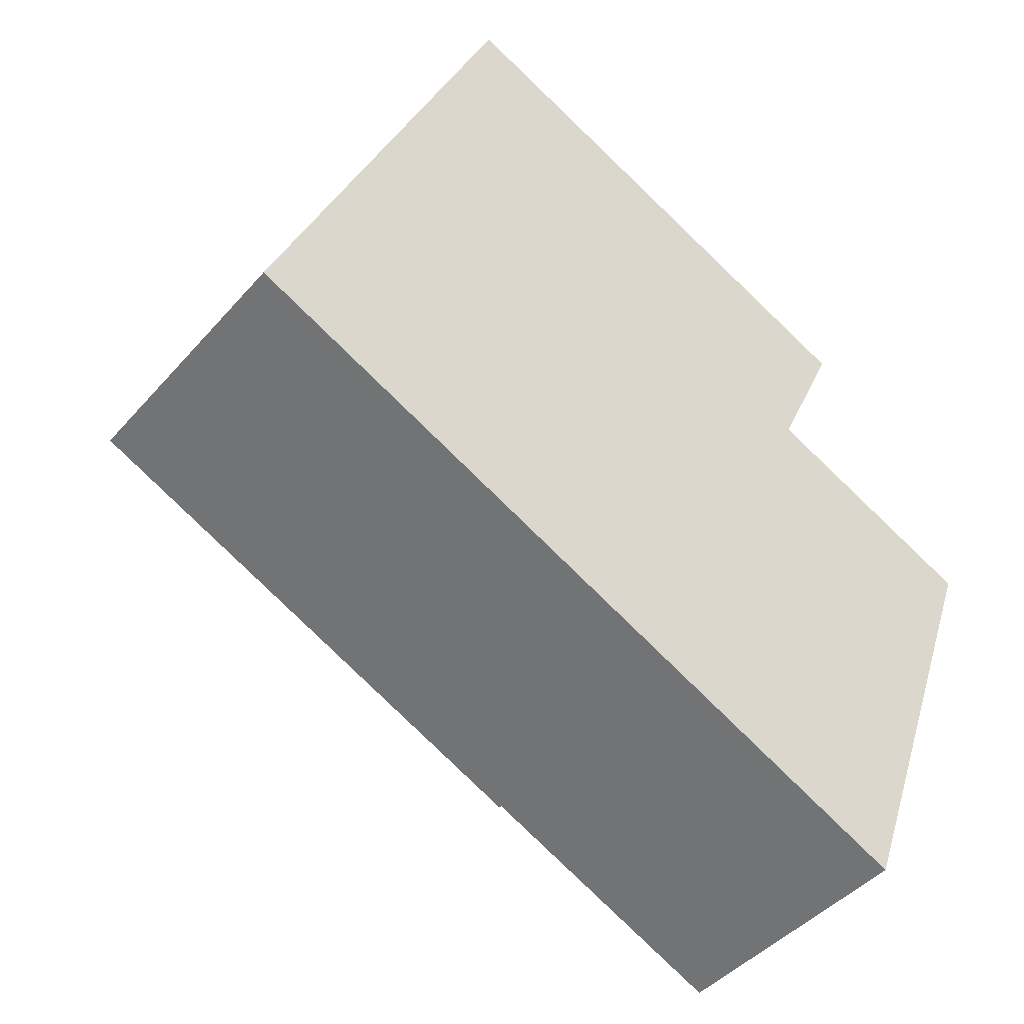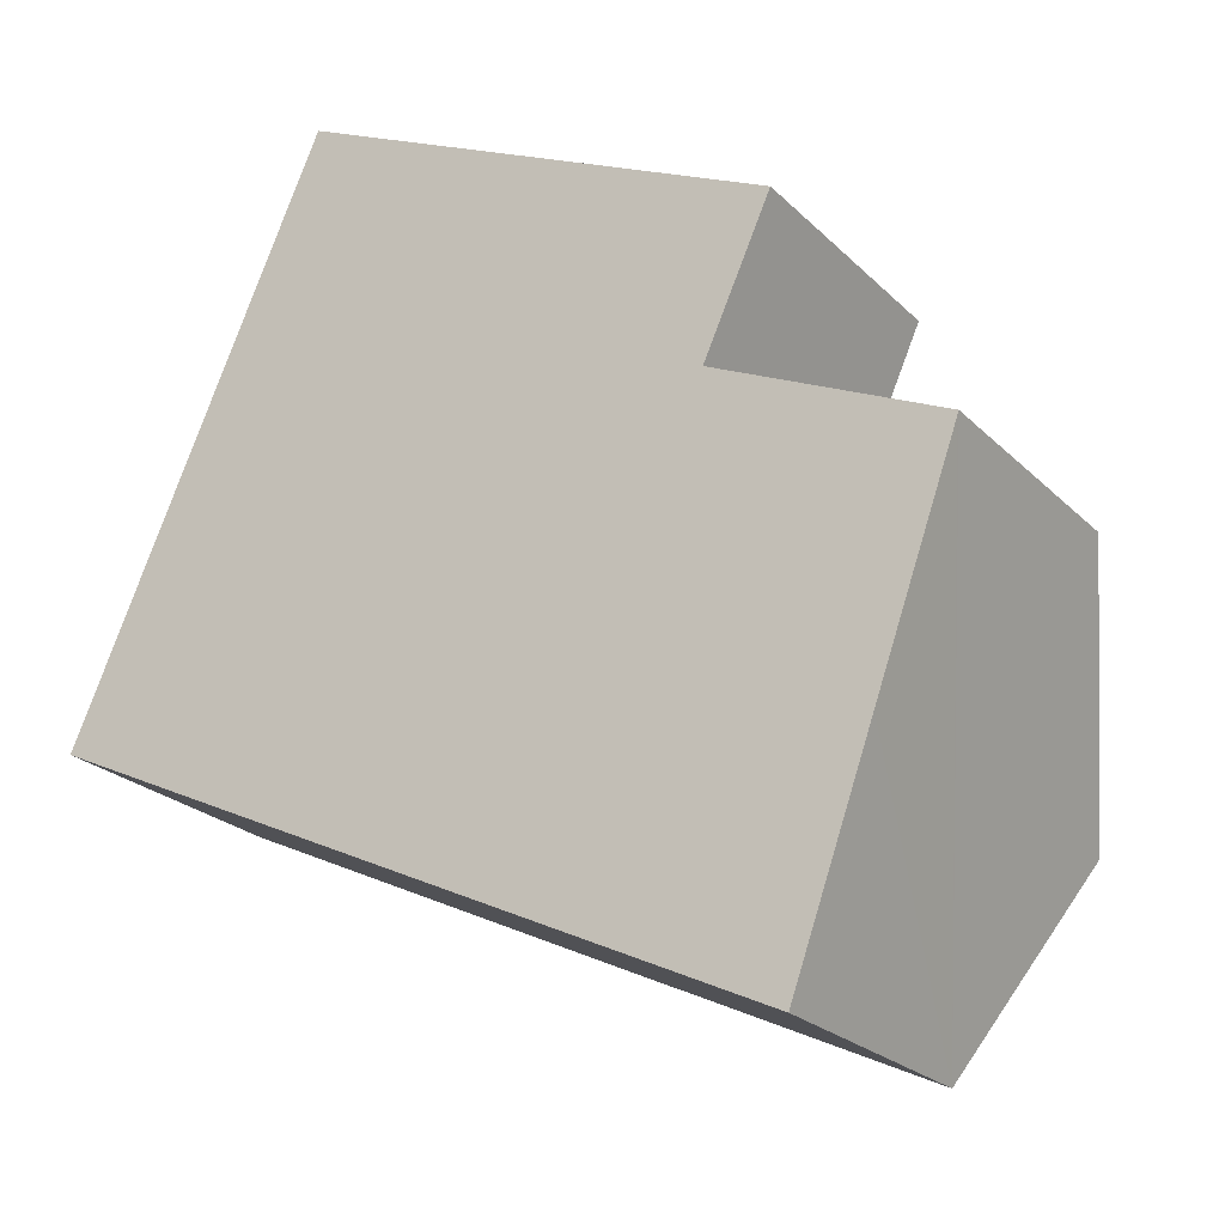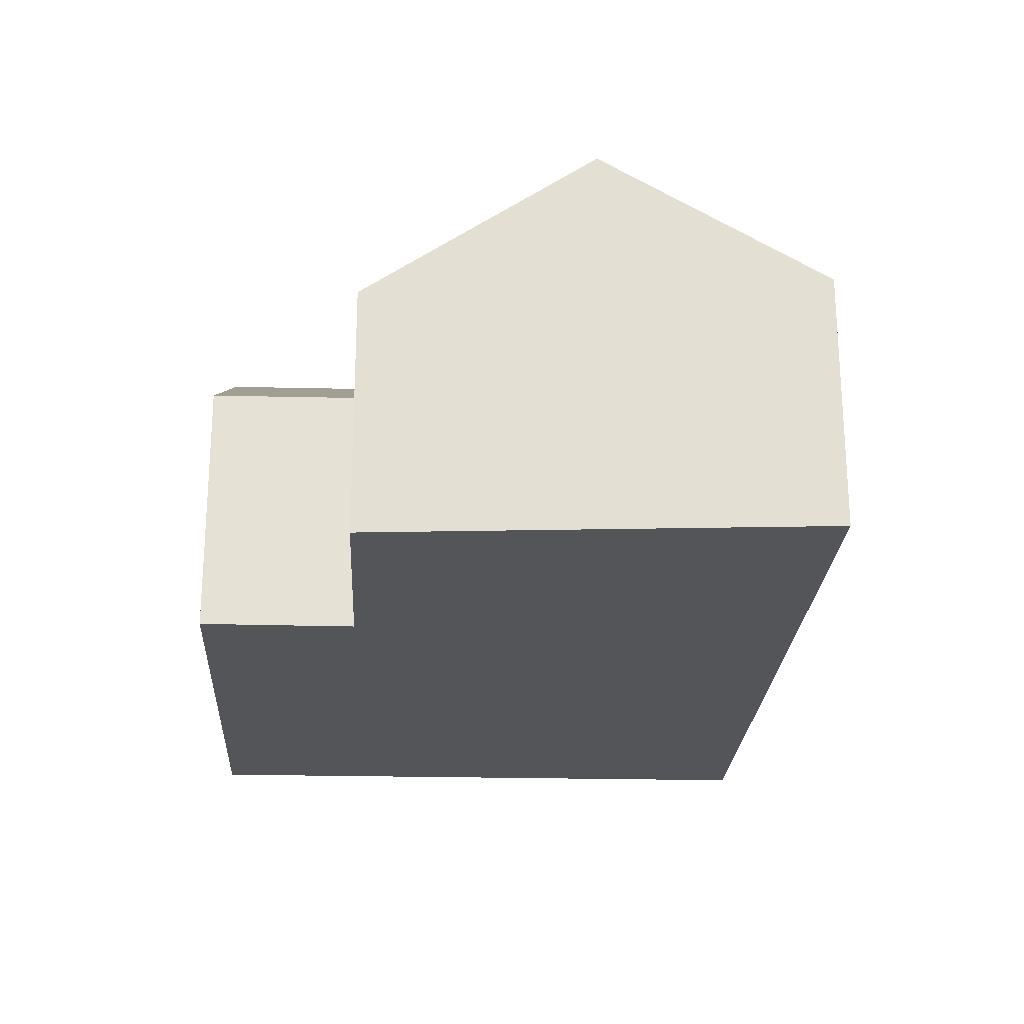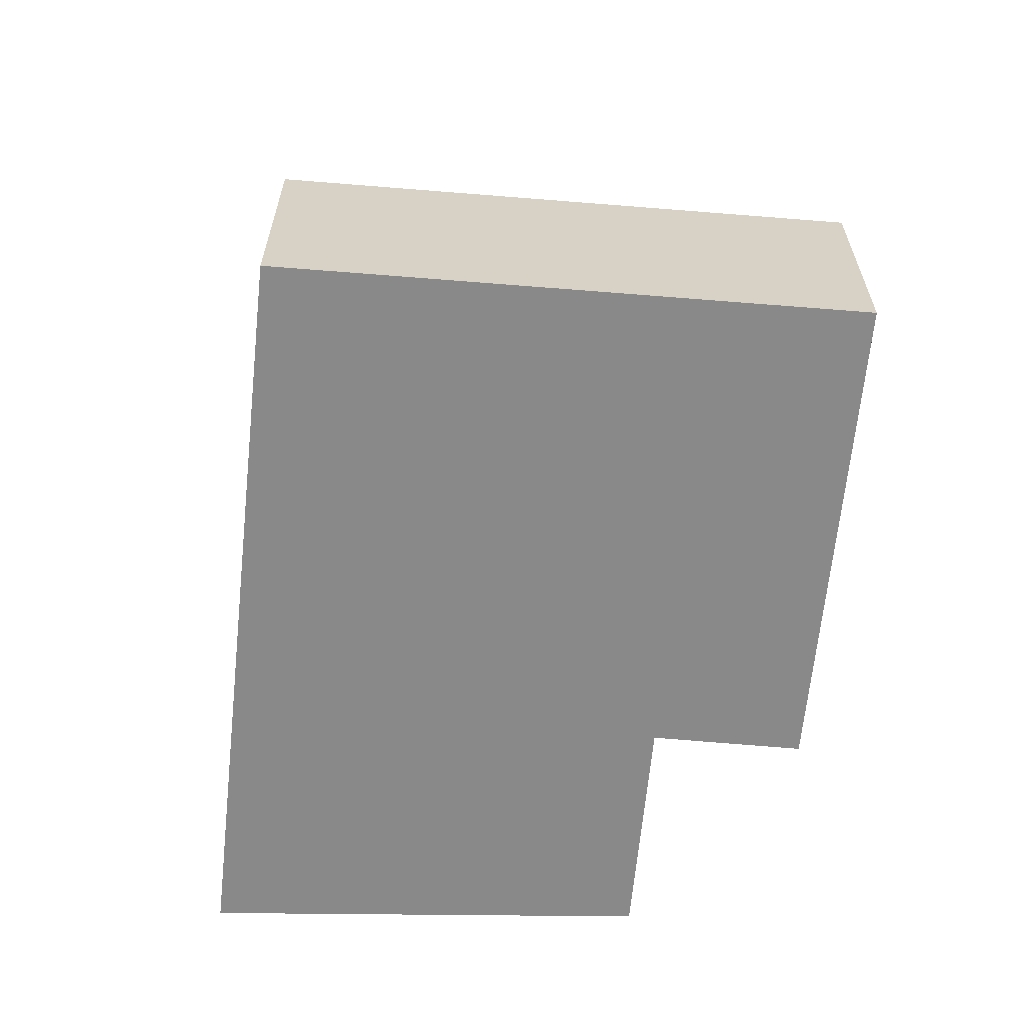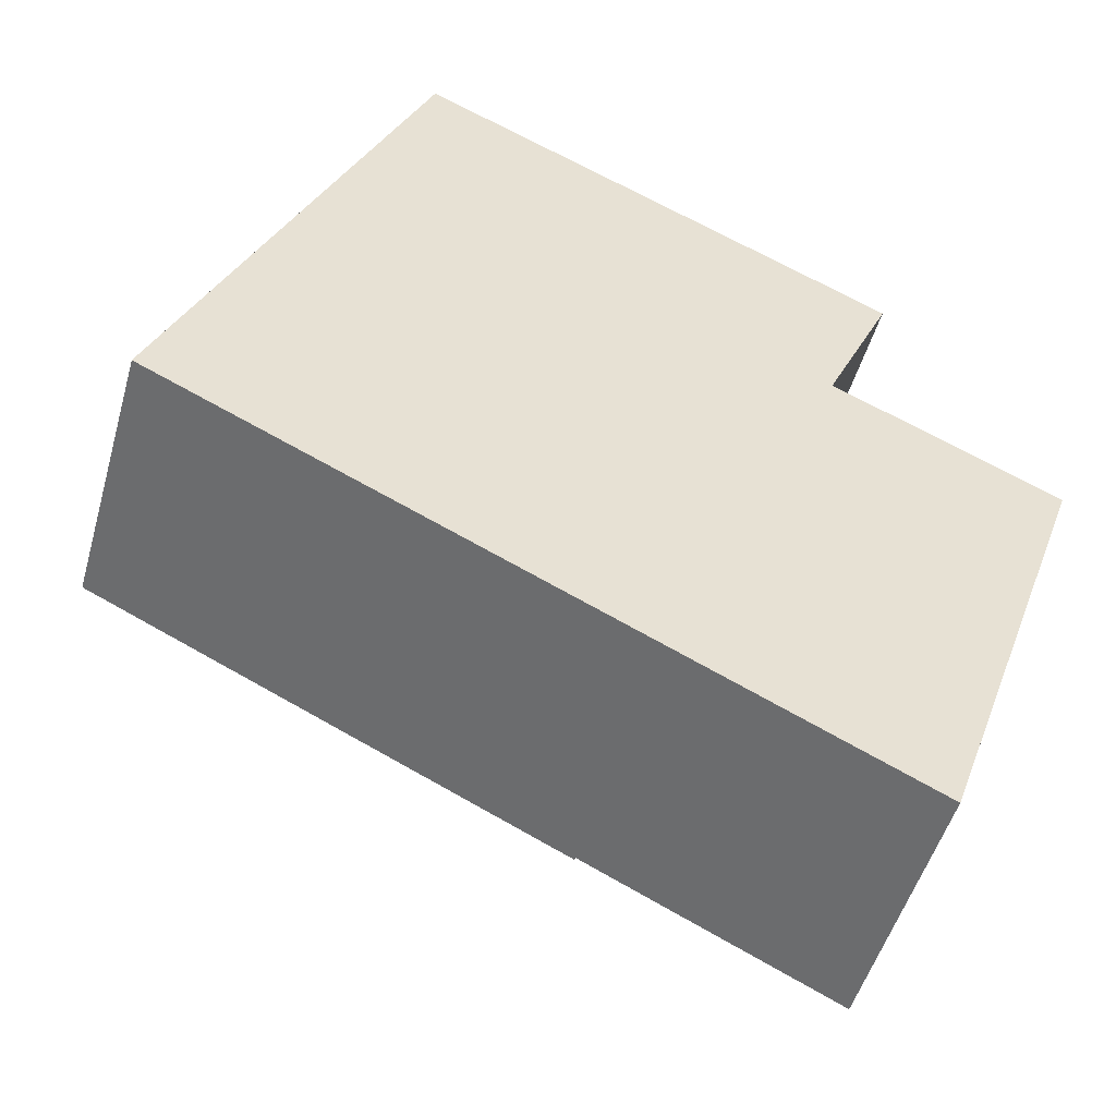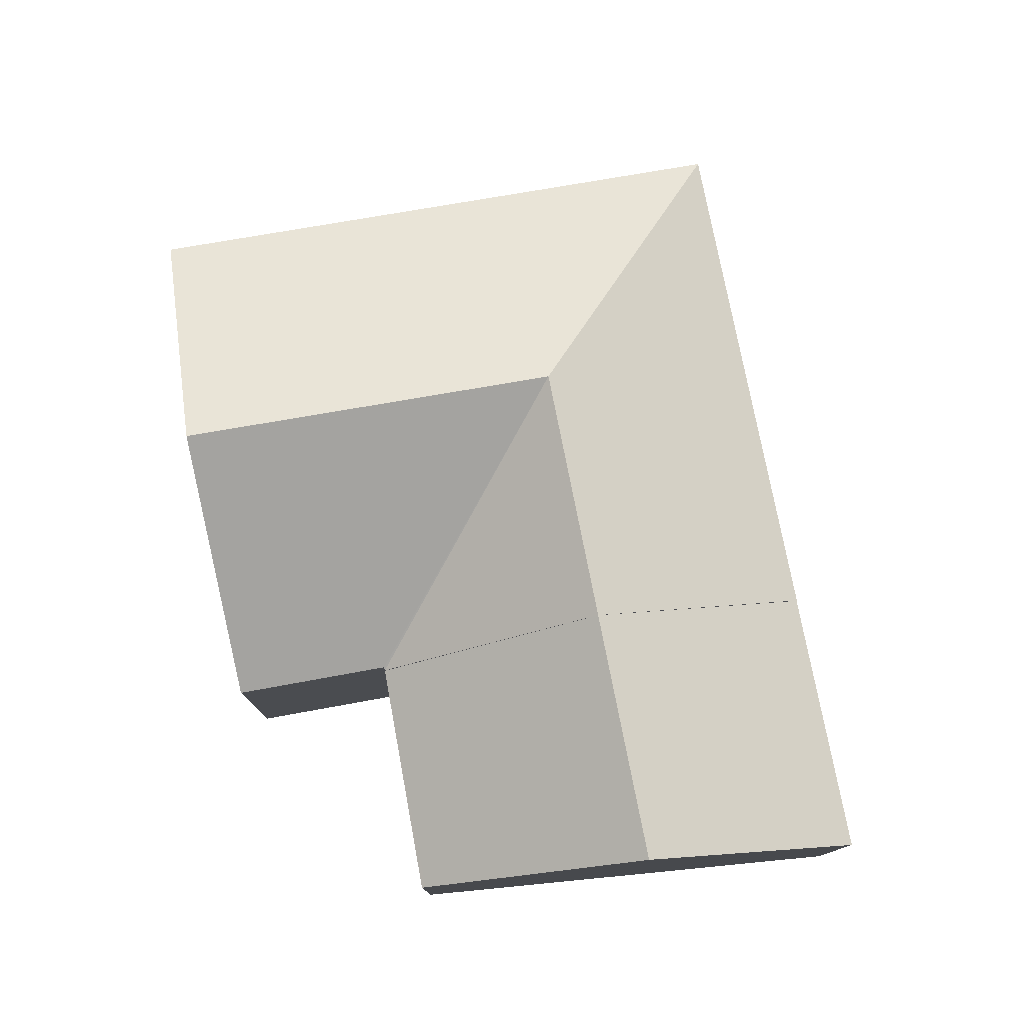
<metadata>
{"format":"obj","ext":"obj","renderer":"f3d","projection":"perspective","resolution":1024,"background":"white","views":[{"elev":-43.4,"azim":-37.5,"up":"+Z"},{"elev":-23.2,"azim":32.3,"up":"+Z"},{"elev":-24.2,"azim":111.6,"up":"+Y"},{"elev":-63.1,"azim":-70.9,"up":"+Y"},{"elev":-49.8,"azim":-15.7,"up":"+Z"},{"elev":78.6,"azim":104.1,"up":"+Y"}]}
</metadata>
<code>
v  14.99 6.12 4.65
v  11.07 9.439 10.46
v  16.5 6.101 7.995
v  9.63 9.439 7.195
v  7.468 9.439 2.286
v  15.07 6.078 4.618
v  12.9 9.439 -0.288
v  0 6.139 3.759e-16
v  10.78 6.139 -5.106
v  1.48 6.132 3.36
v  4.284 6.132 9.727
v  5.684 6.132 12.91
v  0 0 0
v  5.684 -7.903e-16 12.91
v  1.48 -2.057e-16 3.36
v  4.284 -5.956e-16 9.727
v  11.07 -6.407e-16 10.46
v  16.5 -4.896e-16 7.995
v  14.99 -2.847e-16 4.65
v  15.07 -2.828e-16 4.618
v  12.9 1.763e-17 -0.288
v  10.78 3.127e-16 -5.106
v  12.9 9.413 -0.288
v  20.06 6.013 2.258
v  18.24 9.413 -2.815
v  15.07 6.015 4.618
v  20.09 5.955 2.345
v  10.78 6.076 -5.106
v  16.46 6.076 -7.793
v  20.09 -1.436e-16 2.345
v  20.06 -1.383e-16 2.258
v  18.24 1.724e-16 -2.815
v  16.46 4.772e-16 -7.793
g defaultobject
f 1 2 3
f 2 1 4
f 4 1 5
f 5 1 6
f 5 6 7
f 8 7 9
f 7 8 5
f 10 5 8
f 5 10 11
f 5 11 4
f 4 11 2
f 2 11 12
f 13 10 8
f 10 13 11
f 11 13 12
f 12 13 14
f 14 13 15
f 14 15 16
f 14 2 12
f 2 14 3
f 3 14 17
f 3 17 18
f 19 6 1
f 6 19 20
f 3 19 1
f 19 3 18
f 20 7 6
f 7 20 9
f 9 20 21
f 9 21 22
f 22 8 9
f 8 22 13
f 17 19 18
f 19 17 14
f 19 21 20
f 21 19 14
f 21 14 16
f 21 16 22
f 22 16 15
f 22 15 13
f 23 24 25
f 24 23 26
f 24 26 27
f 28 25 29
f 25 28 23
f 28 26 23
f 26 28 20
f 20 28 21
f 21 28 22
f 20 27 26
f 27 20 30
f 30 24 27
f 24 30 25
f 25 30 29
f 29 30 31
f 29 31 32
f 29 32 33
f 33 28 29
f 28 33 22
f 21 30 20
f 30 21 22
f 30 22 31
f 31 22 32
f 32 22 33

</code>
